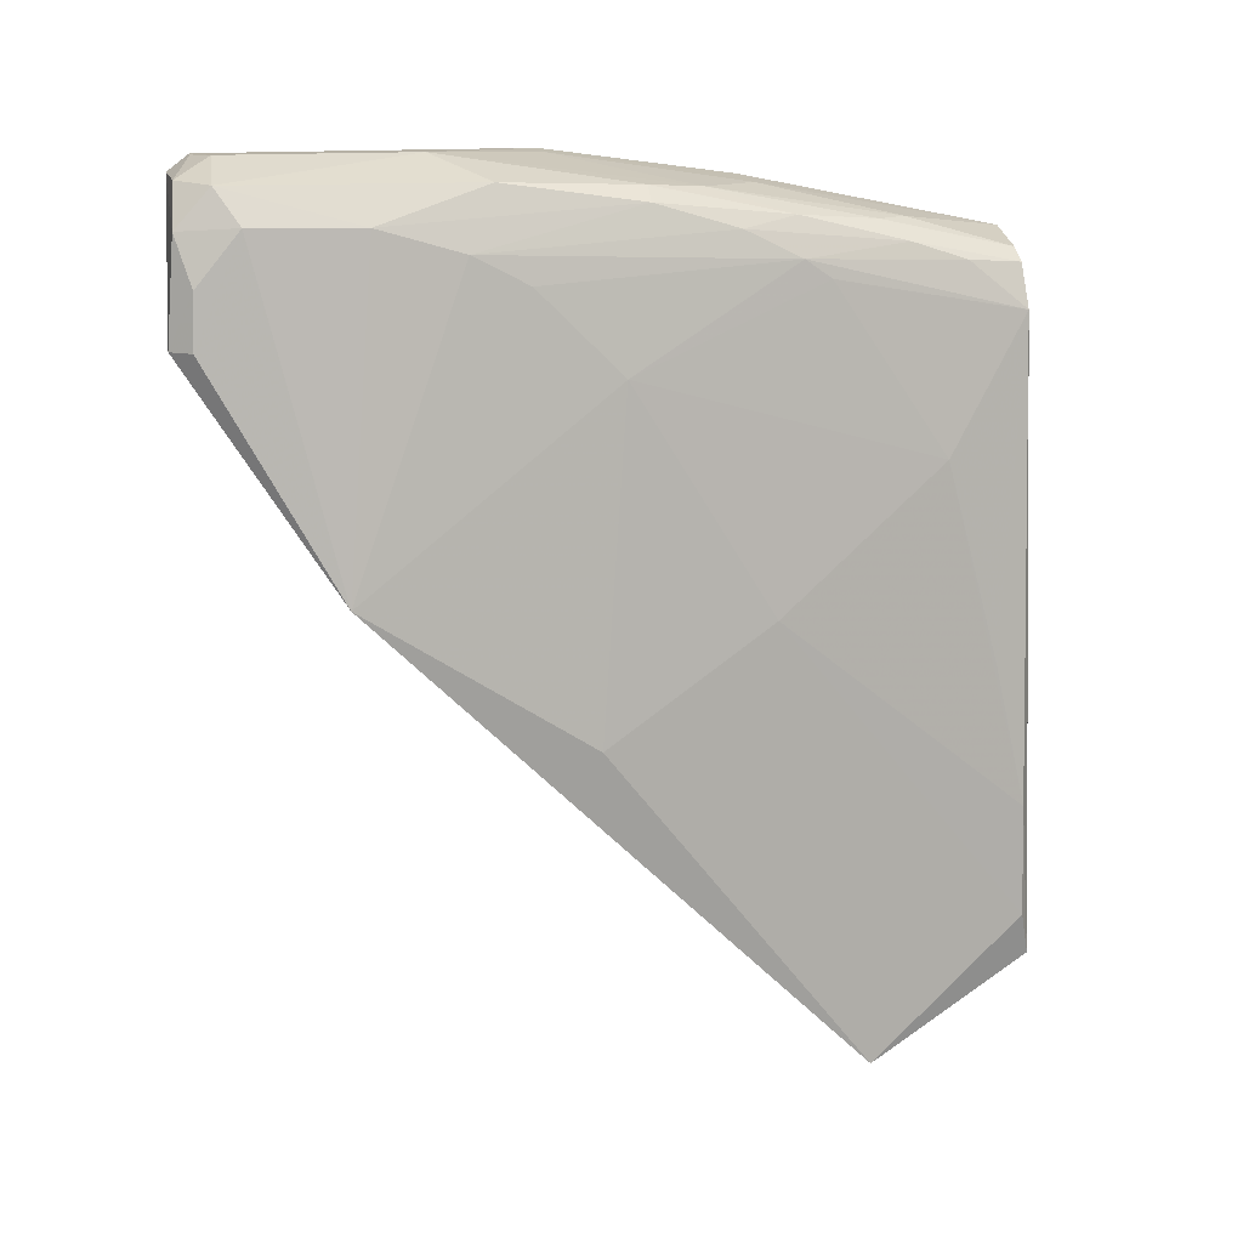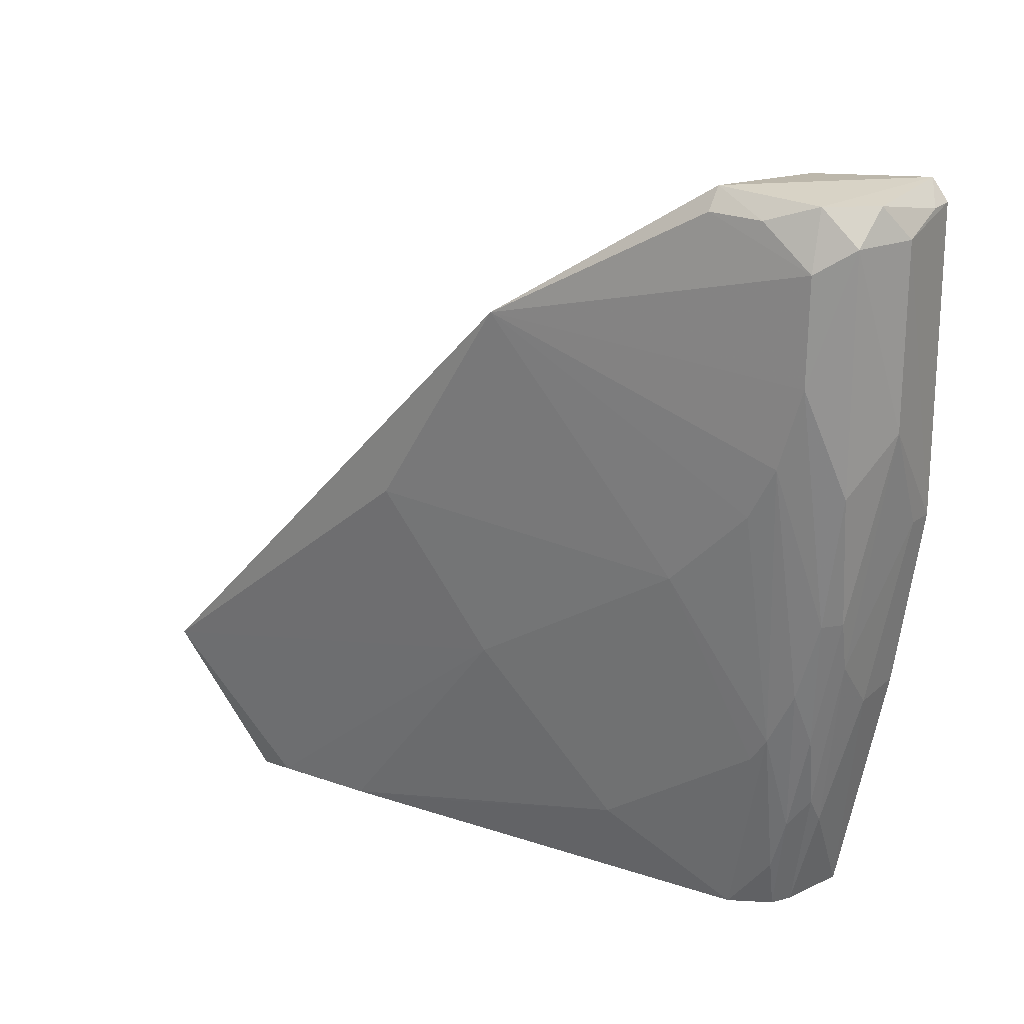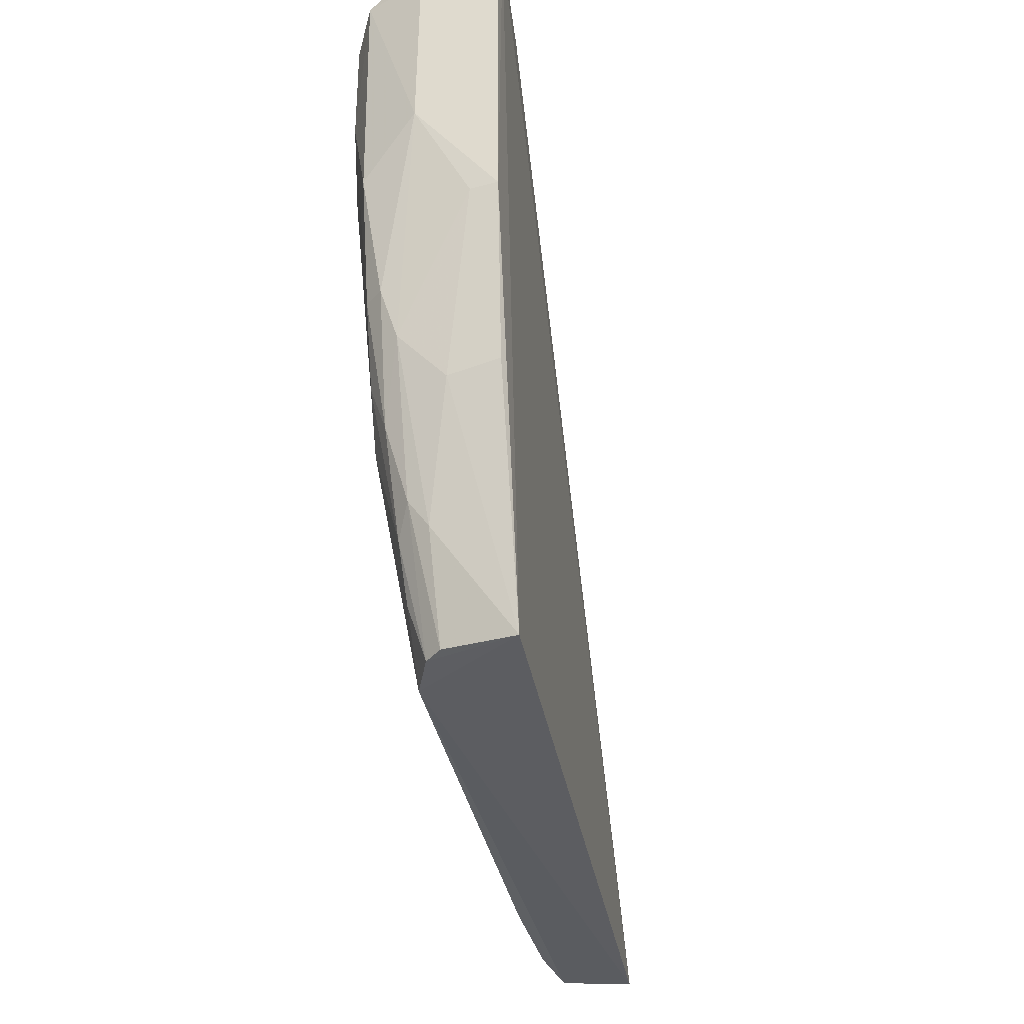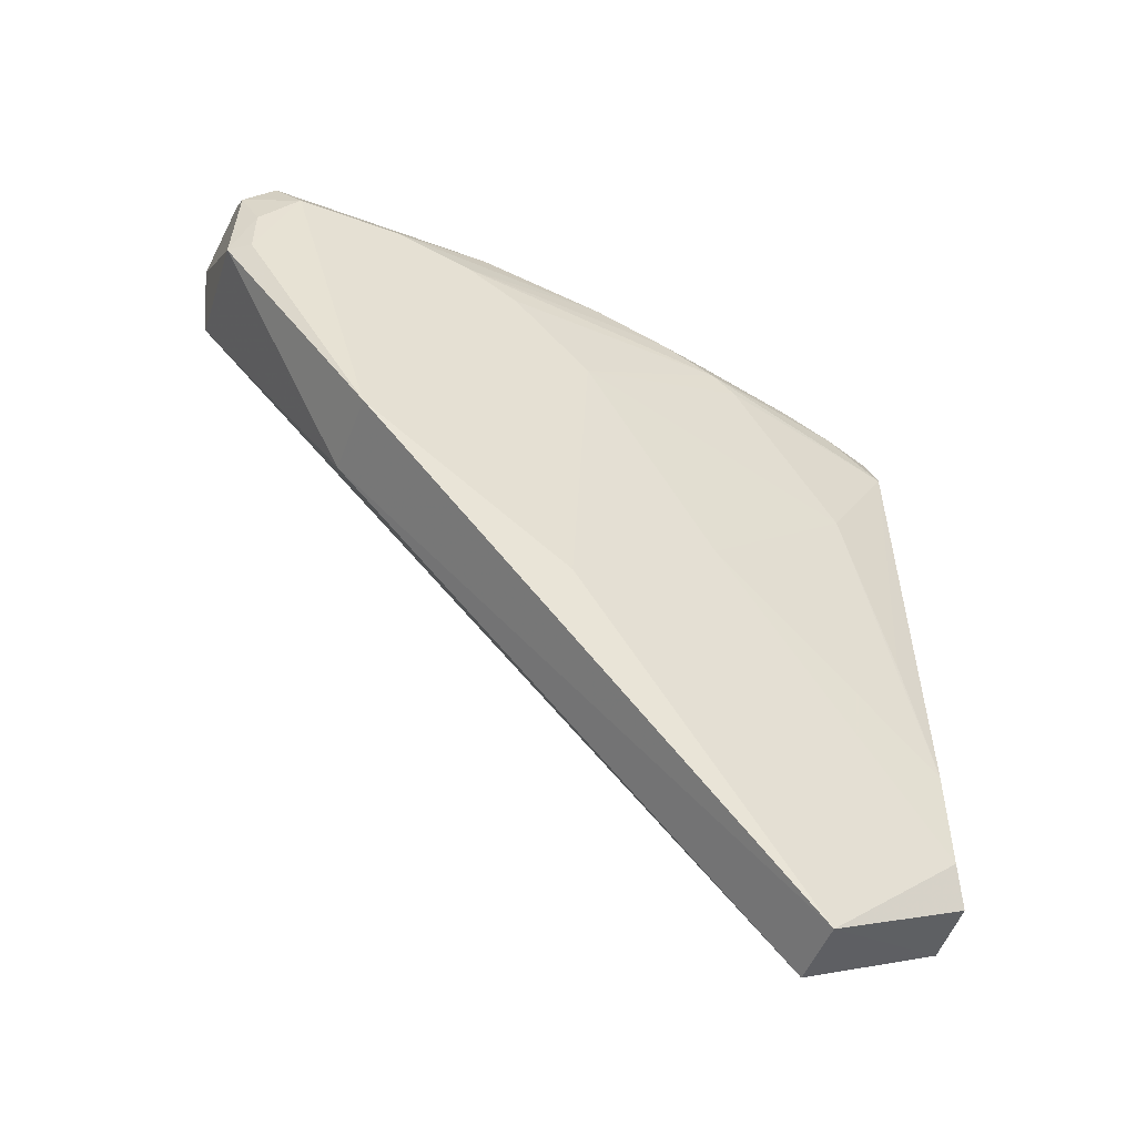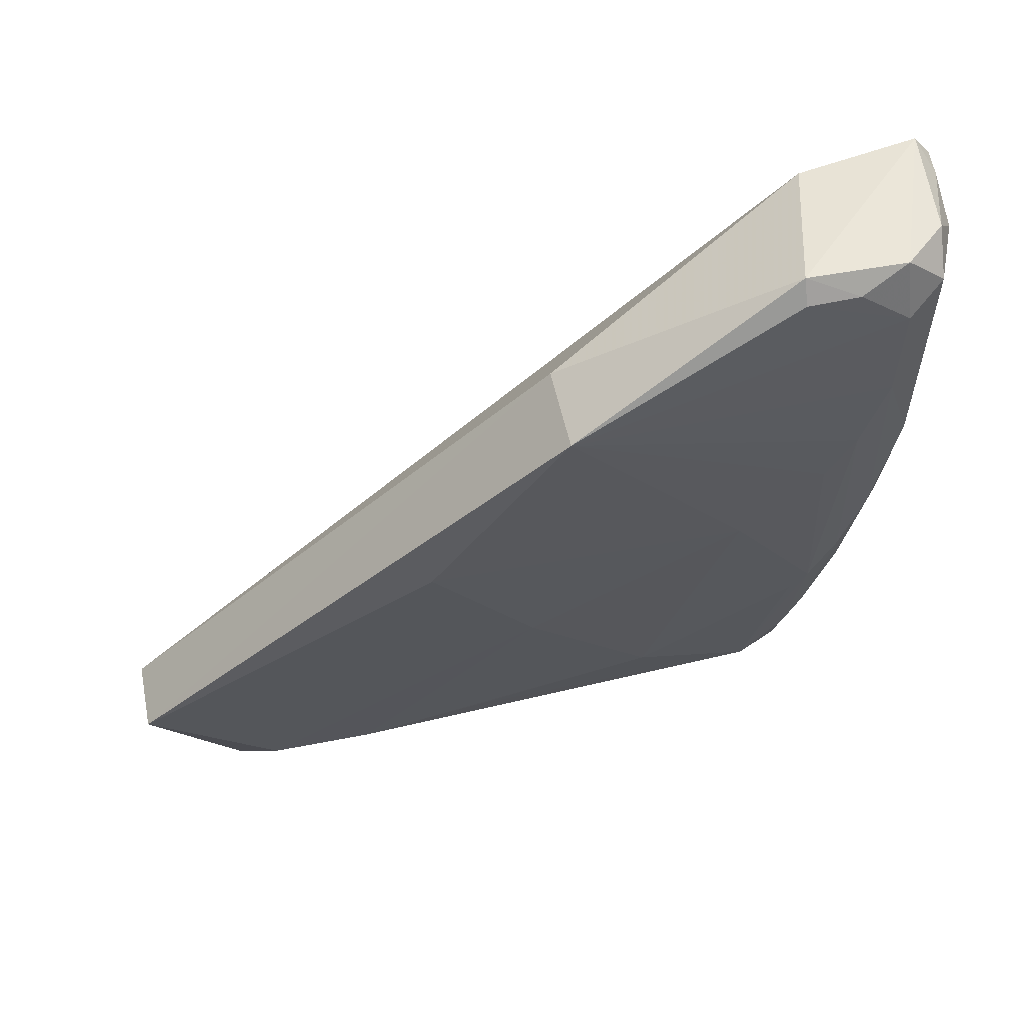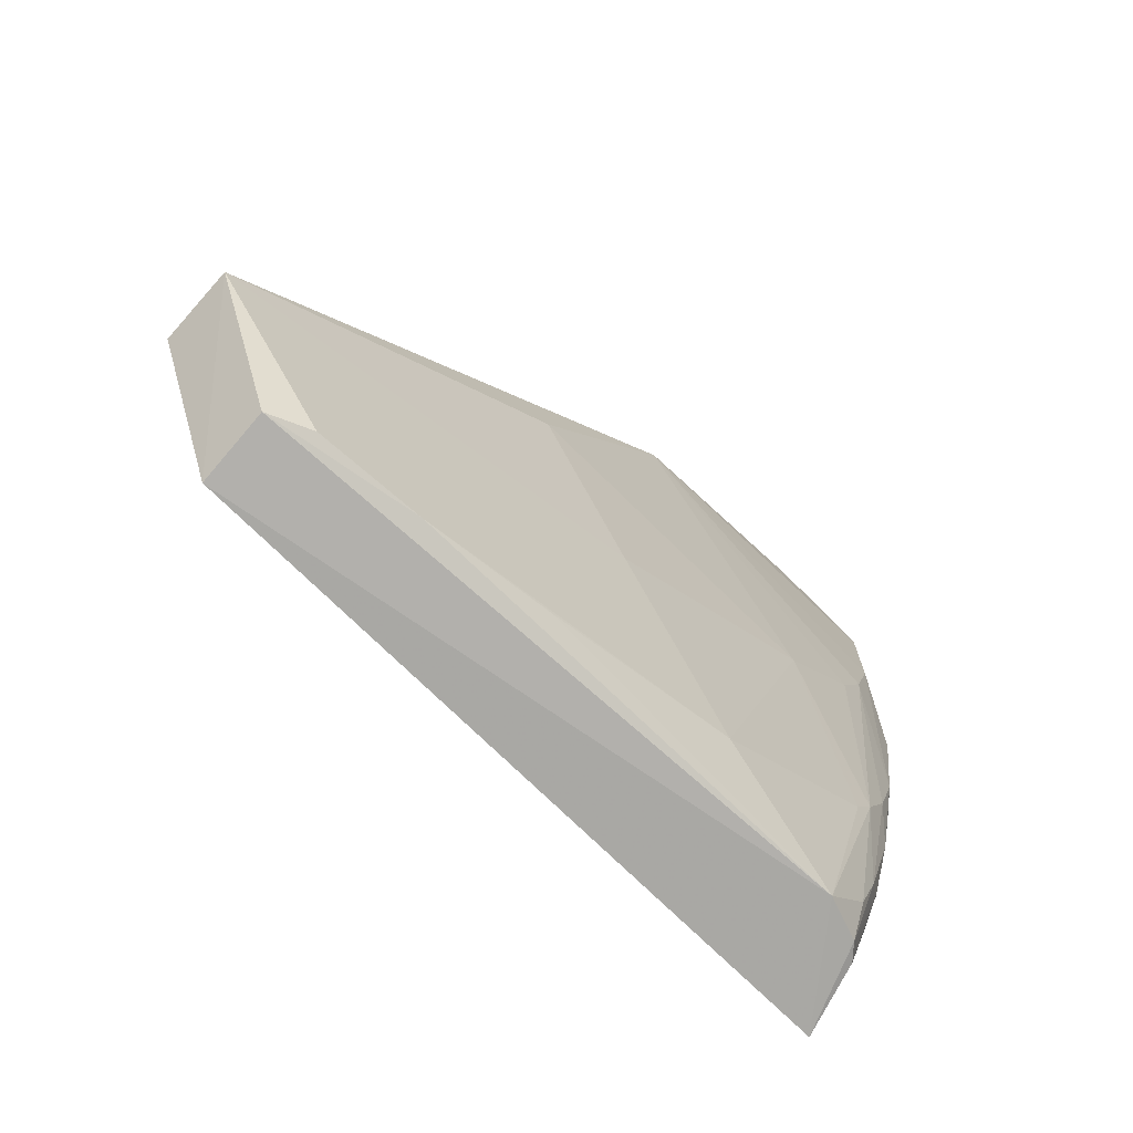
<metadata>
{"format":"obj","ext":"obj","renderer":"f3d","projection":"perspective","resolution":1024,"background":"white","views":[{"elev":12.2,"azim":80.1,"up":"+Y"},{"elev":22.6,"azim":123.4,"up":"+Z"},{"elev":-35.1,"azim":-165.5,"up":"+Z"},{"elev":-45.9,"azim":67.5,"up":"+Y"},{"elev":57.3,"azim":79.7,"up":"+Z"},{"elev":-73.8,"azim":49.5,"up":"+Z"}]}
</metadata>
<code>
v 0.0616 0.05833 0.1177
v 0.06524 0.03499 0.1076
v 0.06119 0.05618 0.07778
v 0.05116 0.05767 0.0617
v 0.05243 0.05312 0.1174
v 0.06024 0.007955 0.06088
v 0.05717 0.06295 0.1017
v 0.06307 0.05853 0.1057
v 0.06205 0.05103 0.1182
v 0.06321 0.03292 0.07968
v 0.05894 0.05251 0.06187
v 0.05502 0.007933 0.06022
v 0.05814 0.05855 0.07208
v 0.05131 0.06278 0.1165
v 0.06308 0.05859 0.1135
v 0.06328 0.04891 0.08968
v 0.05879 0.03479 0.1073
v 0.05131 0.06158 0.118
v 0.06255 0.001438 0.07262
v 0.0611 0.01884 0.0618
v 0.06109 0.04291 0.06776
v 0.05139 0.06127 0.08016
v 0.0564 0.05651 0.06215
v 0.05879 0.05585 0.06608
v 0.06128 0.06118 0.09777
v 0.06325 0.051 0.1167
v 0.0615 0.0611 0.1152
v 0.06317 0.05683 0.09963
v 0.06467 0.02497 0.09156
v 0.05117 0.06302 0.09368
v 0.05717 0.001325 0.07229
v 0.06118 0.01107 0.06163
v 0.06108 0.05488 0.07588
v 0.06105 0.02874 0.06399
v 0.05509 0.06084 0.07978
v 0.05757 0.05558 0.06203
v 0.05667 0.05863 0.06992
v 0.0597 0.05894 0.07791
v 0.06299 0.05483 0.1166
v 0.05879 0.06134 0.1176
v 0.05708 0.06281 0.1152
v 0.06314 0.05481 0.0957
v 0.06103 0.05985 0.0878
v 0.05674 0.003027 0.0717
v 0.05975 0.06091 0.08778
v 0.05316 0.06284 0.0937
v 0.05911 0.05711 0.07013
v 0.05332 0.06274 0.1164
v 0.06105 0.05813 0.08183
v 0.05855 0.06073 0.08385
f 12 11 6
f 12 4 11
f 15 2 8
f 17 9 5
f 17 2 9
f 18 9 1
f 18 5 9
f 18 12 5
f 18 4 12
f 19 2 17
f 19 12 6
f 20 6 11
f 21 10 20
f 21 16 10
f 24 3 11
f 26 9 2
f 26 2 15
f 27 1 15
f 27 25 7
f 27 15 8
f 27 8 25
f 28 8 2
f 29 16 2
f 29 10 16
f 29 19 10
f 29 2 19
f 30 18 14
f 30 4 18
f 30 22 4
f 31 19 17
f 31 17 5
f 31 12 19
f 32 19 6
f 32 6 20
f 32 20 10
f 32 10 19
f 33 21 11
f 33 11 3
f 33 3 16
f 33 16 21
f 34 21 20
f 34 20 11
f 34 11 21
f 35 4 22
f 36 11 4
f 36 4 23
f 36 24 11
f 36 23 13
f 37 23 4
f 37 13 23
f 37 4 35
f 39 26 15
f 39 15 1
f 39 1 9
f 39 9 26
f 40 18 1
f 40 1 27
f 41 27 7
f 41 40 27
f 41 30 14
f 41 7 30
f 42 28 2
f 42 2 16
f 42 16 3
f 42 3 28
f 43 25 8
f 43 8 28
f 44 31 5
f 44 5 12
f 44 12 31
f 45 7 25
f 45 43 38
f 45 25 43
f 46 30 7
f 46 35 22
f 46 22 30
f 47 36 13
f 47 24 36
f 47 13 38
f 47 3 24
f 48 14 18
f 48 18 40
f 48 41 14
f 48 40 41
f 49 43 28
f 49 28 3
f 49 38 43
f 49 47 38
f 49 3 47
f 50 37 35
f 50 35 46
f 50 46 7
f 50 7 45
f 50 13 37
f 50 45 38
f 50 38 13

</code>
